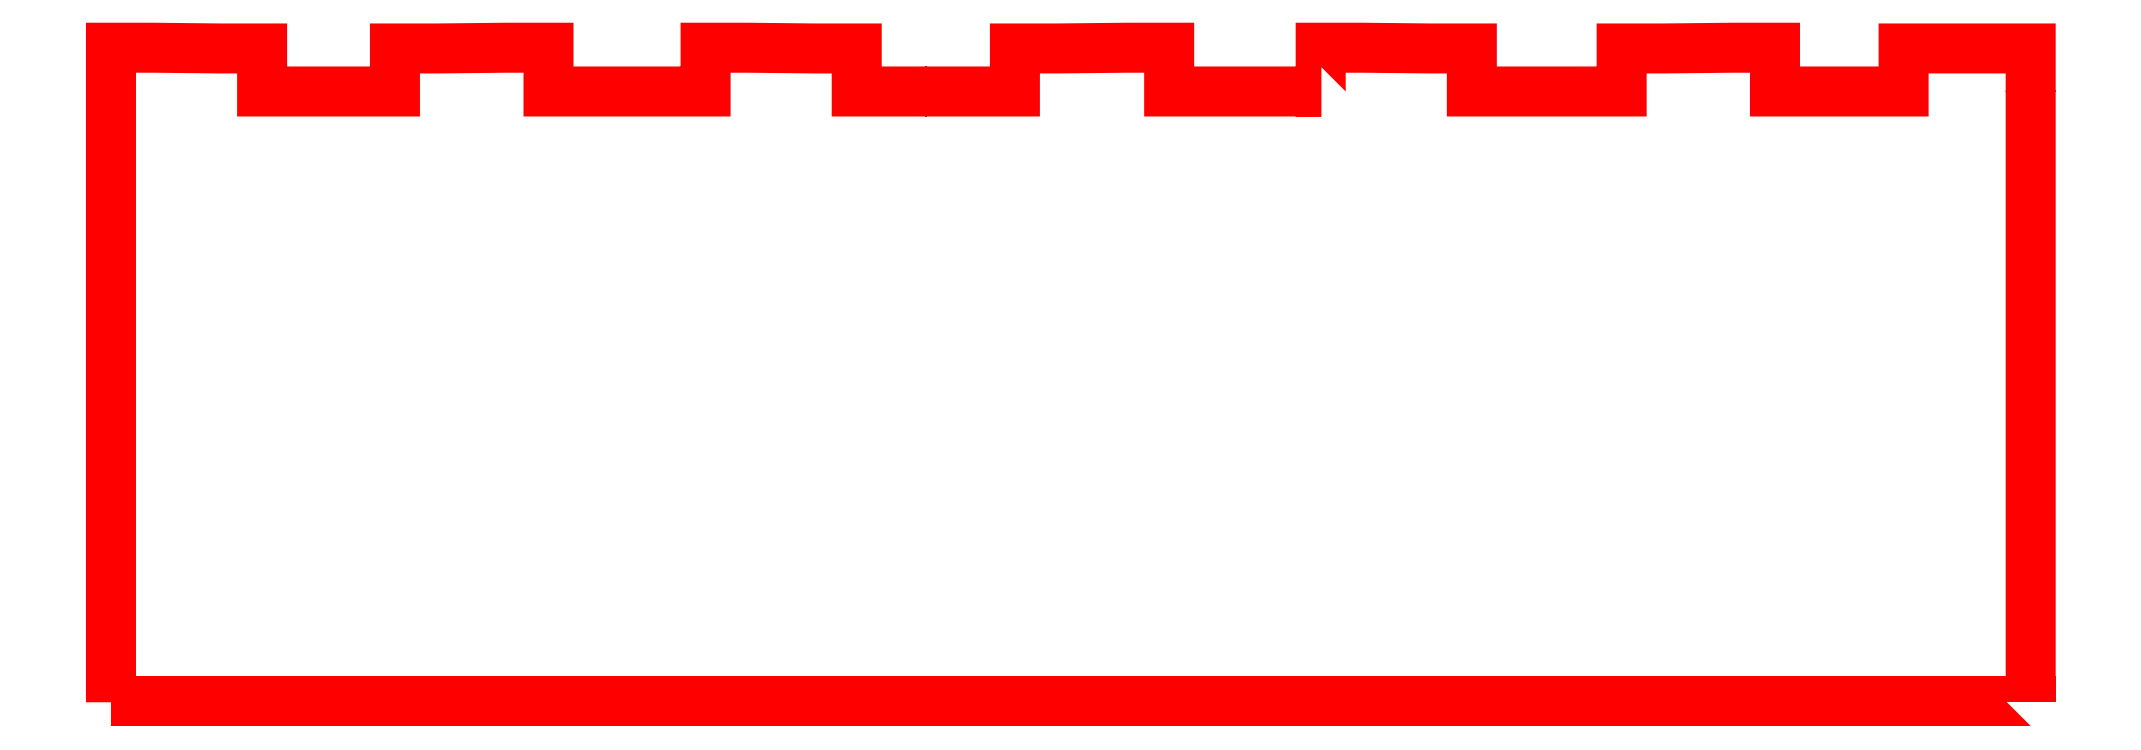
<metadata>
{"format":"dxf","ext":"dxf","renderer":"ezdxf+matplotlib","layout":"modelspace","background":"white","min_lineweight":24,"dpi":150}
</metadata>
<code>
0
SECTION
2
ENTITIES
0
LWPOLYLINE
8
frontwall_lower2
90
61
70
0
10
0
20
44.01
30
0
10
0
20
132.9
30
0
10
0
20
132.9
30
0
10
0
20
139.3
30
0
10
6.135
20
139.3
30
0
10
15.86
20
139.2
30
0
10
22
20
139.2
30
0
10
22
20
132.9
30
0
10
32.15
20
132.9
30
0
10
32.18
20
132.9
30
0
10
38.31
20
132.9
30
0
10
41.33
20
132.9
30
0
10
41.33
20
139.2
30
0
10
47.47
20
139.2
30
0
10
57.54
20
139.3
30
0
10
63.68
20
139.3
30
0
10
63.68
20
132.9
30
0
10
73.4
20
132.9
30
0
10
79.54
20
132.9
30
0
10
86.51
20
132.9
30
0
10
86.54
20
132.9
30
0
10
86.54
20
139.3
30
0
10
92.68
20
139.3
30
0
10
102.4
20
139.2
30
0
10
108.5
20
139.2
30
0
10
108.5
20
132.9
30
0
10
118.7
20
132.9
30
0
10
118.5
20
132.9
30
0
10
124.7
20
132.9
30
0
10
131.6
20
132.9
30
0
10
131.6
20
139.2
30
0
10
137.7
20
139.2
30
0
10
147.9
20
139.3
30
0
10
154
20
139.3
30
0
10
154
20
132.9
30
0
10
163.7
20
132.9
30
0
10
169.9
20
132.9
30
0
10
176.1
20
132.9
30
0
10
176.1
20
132.9
30
0
10
176.1
20
139.3
30
0
10
182.2
20
139.3
30
0
10
191.9
20
139.2
30
0
10
198.1
20
139.2
30
0
10
198.1
20
132.9
30
0
10
208.6
20
132.9
30
0
10
208.6
20
132.9
30
0
10
214.7
20
132.9
30
0
10
219.9
20
132.9
30
0
10
219.9
20
139.2
30
0
10
226
20
139.2
30
0
10
236
20
139.3
30
0
10
242.2
20
139.3
30
0
10
242.2
20
132.9
30
0
10
260.9
20
132.9
30
0
10
260.9
20
139.2
30
0
10
279.4
20
139.2
30
0
10
279.4
20
132.9
30
0
10
279.4
20
133
30
0
10
279.4
20
44.1
30
0
10
279.4
20
44.19
30
0
10
-0
20
44.19
30
0
0
ENDSEC
0
EOF

</code>
